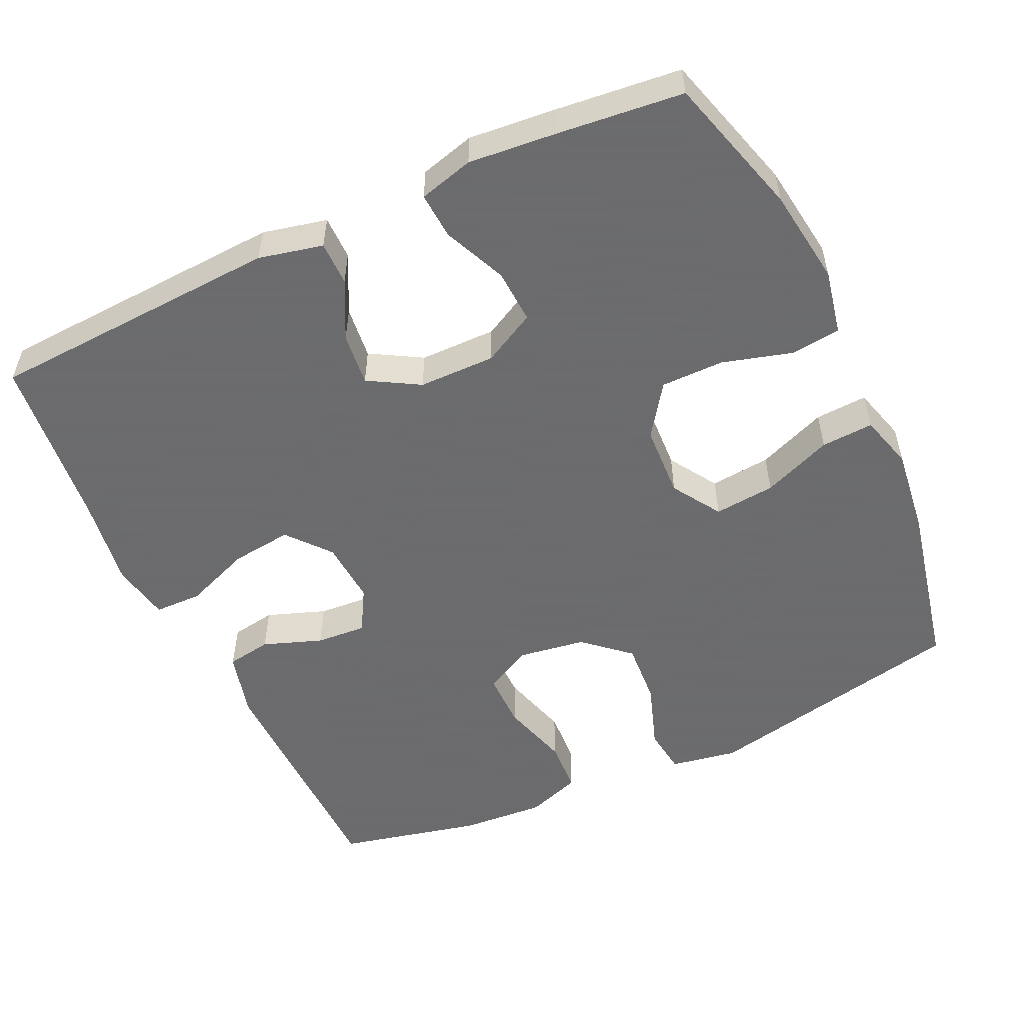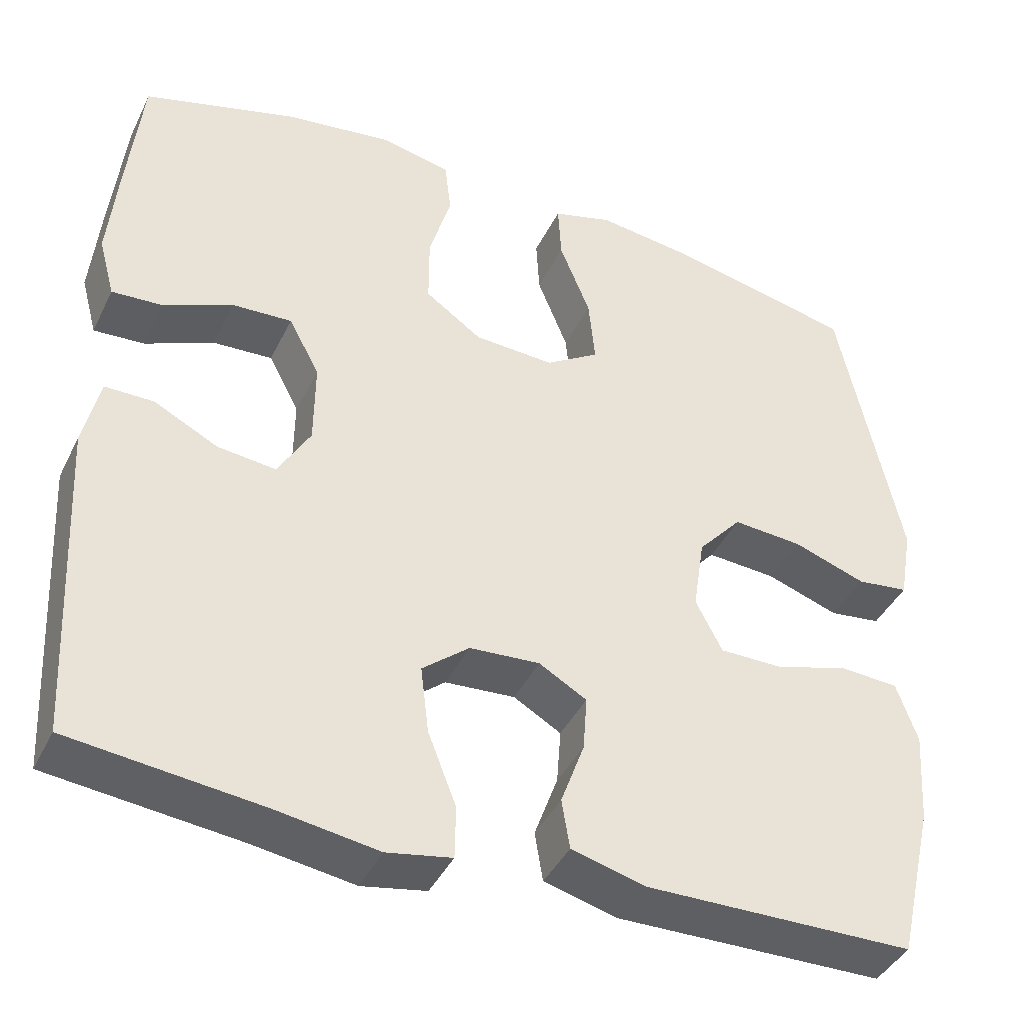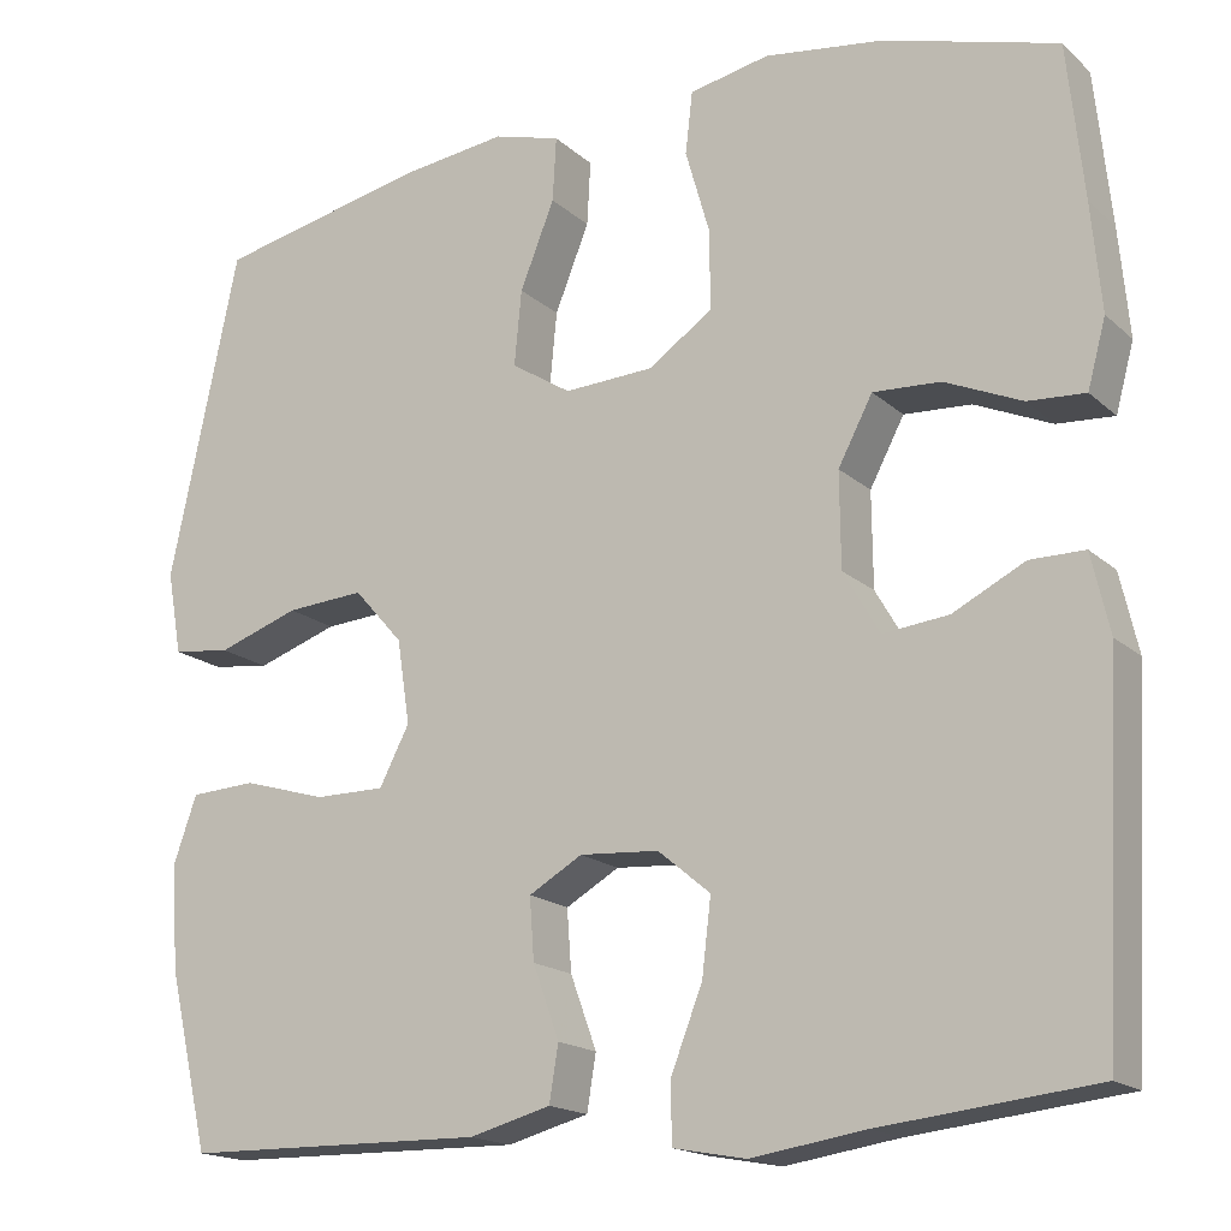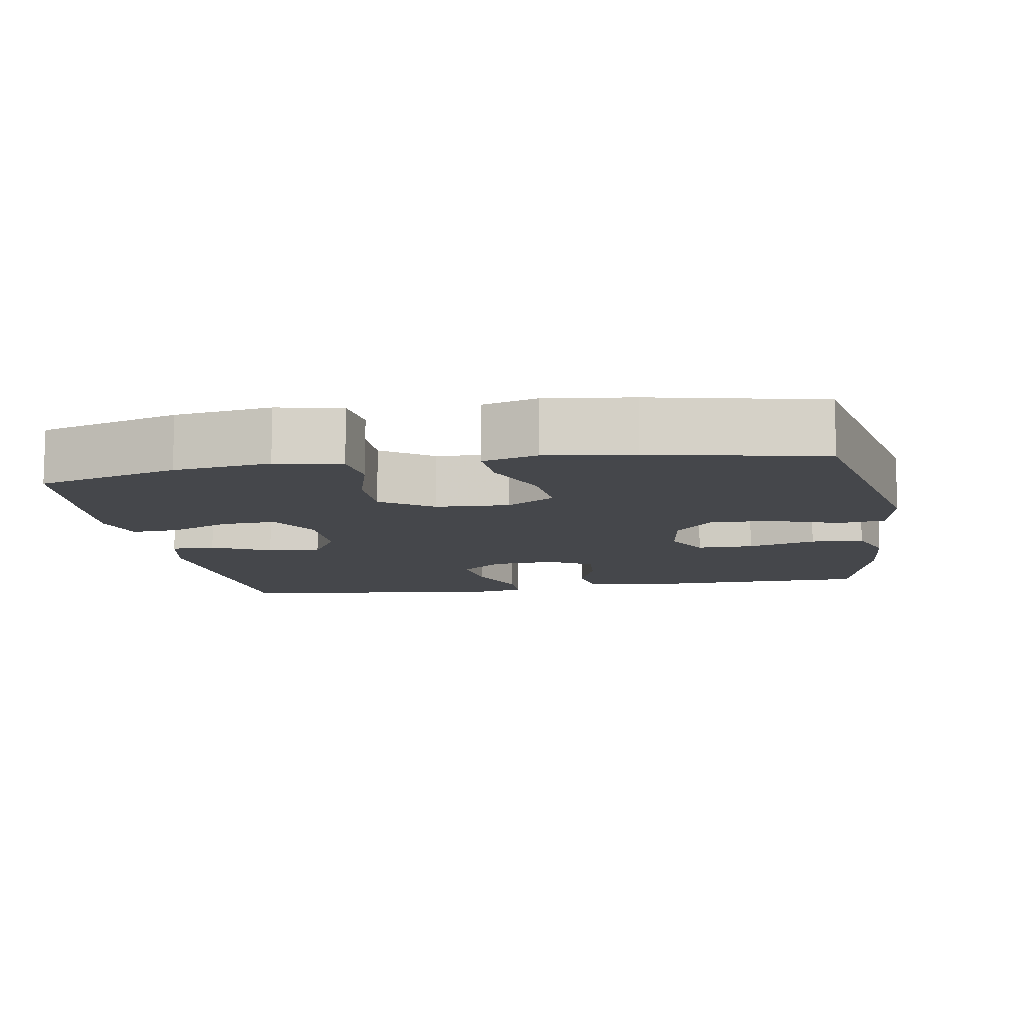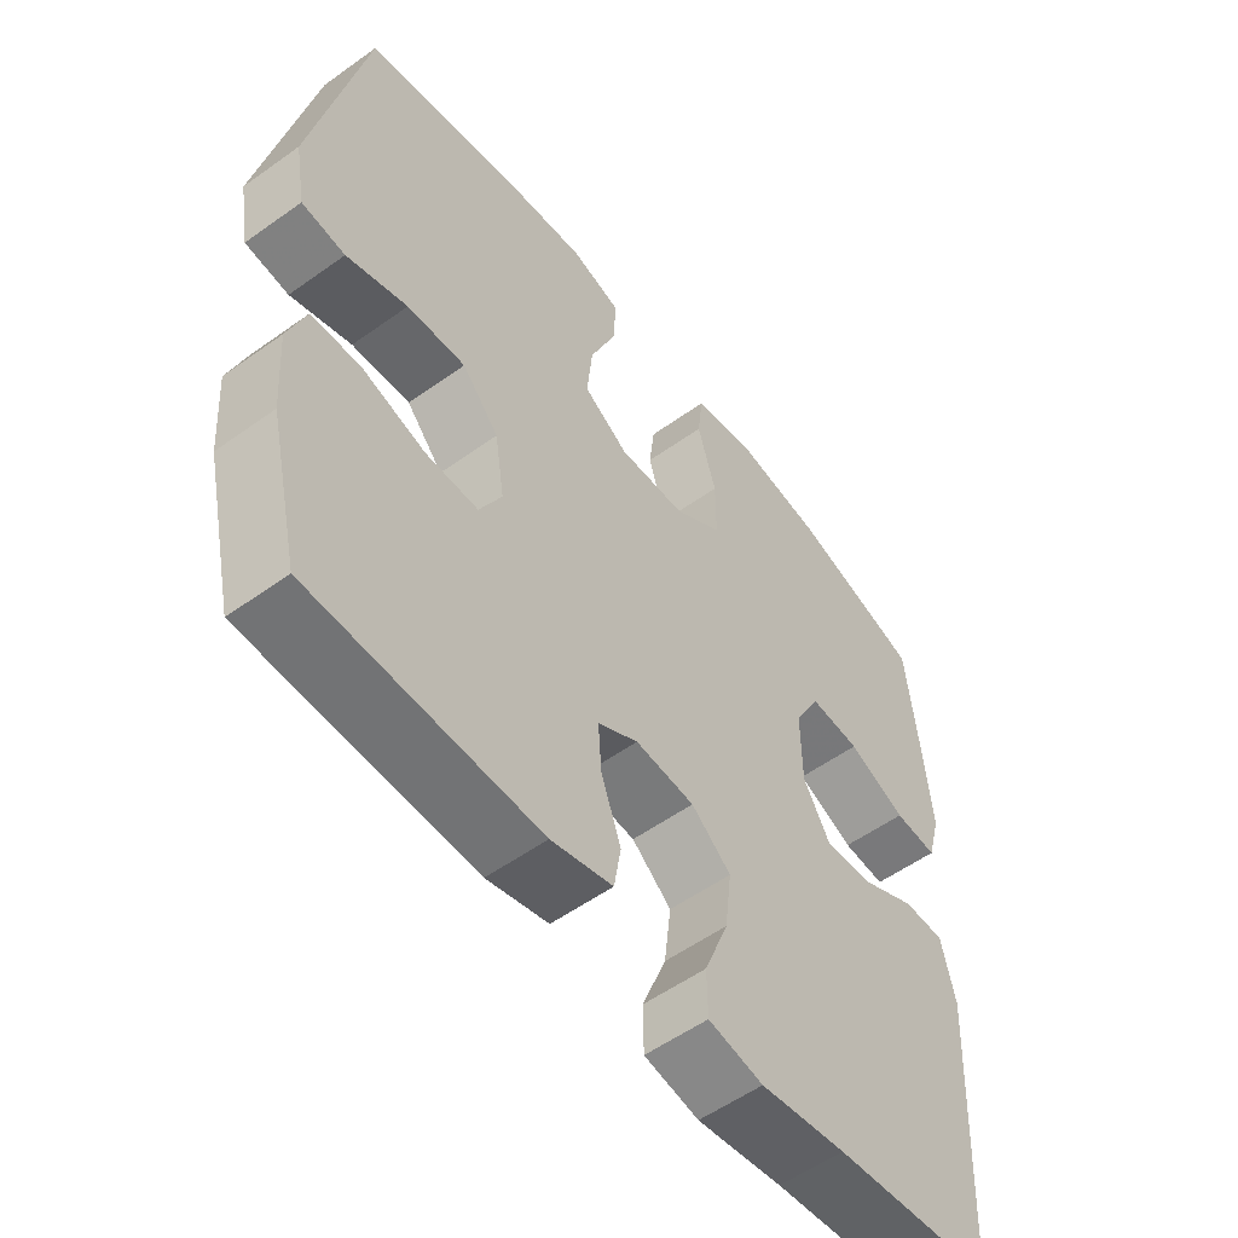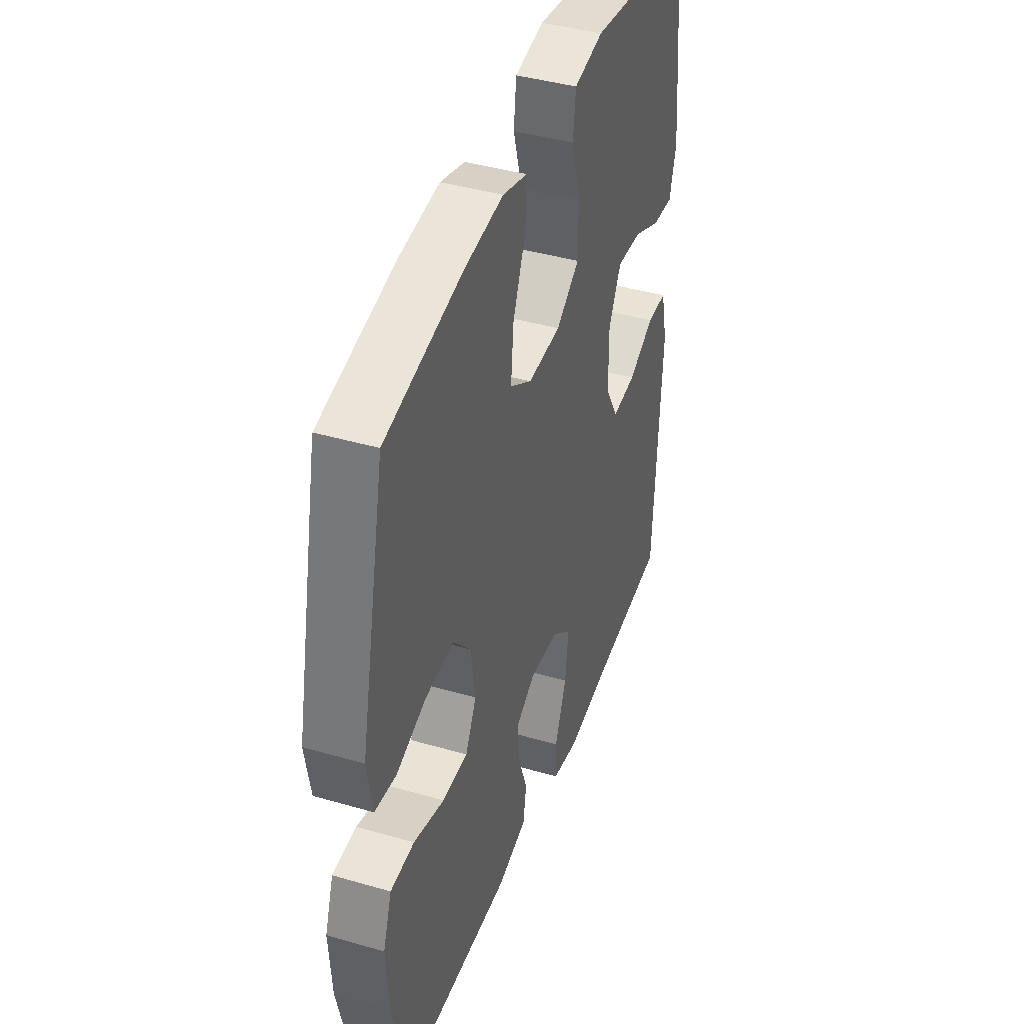
<metadata>
{"format":"obj","ext":"obj","renderer":"f3d","projection":"perspective","resolution":1024,"background":"white","views":[{"elev":-53.5,"azim":-64.9,"up":"+Y"},{"elev":-41.4,"azim":-24.4,"up":"+Z"},{"elev":-17.1,"azim":-149.1,"up":"+Z"},{"elev":-10.4,"azim":9.7,"up":"+Y"},{"elev":-55.2,"azim":127.1,"up":"+Z"},{"elev":41.3,"azim":109.4,"up":"+Z"}]}
</metadata>
<code>
v -0.5 0.07 -0.5
v -0.521 0.07 -0.102
v -0.501 0.07 -0.015
v -0.441 0.07 -0.015
v -0.362 0.07 -0.055
v -0.29 0.07 -0.063
v -0.25 0.07 0.006
v -0.249 0.07 0.11
v -0.287 0.07 0.182
v -0.361 0.07 0.178
v -0.446 0.07 0.141
v -0.509 0.07 0.137
v -0.529 0.07 0.211
v -0.518 0.07 0.33
v -0.5 0.07 0.5
v -0.309 0.07 0.555
v -0.178 0.07 0.573
v -0.09 0.07 0.555
v -0.082 0.07 0.487
v -0.109 0.07 0.393
v -0.109 0.07 0.307
v -0.039 0.07 0.258
v 0.06 0.07 0.253
v 0.126 0.07 0.295
v 0.118 0.07 0.378
v 0.08 0.07 0.473
v 0.076 0.07 0.544
v 0.15 0.07 0.565
v 0.269 0.07 0.55
v 0.5 0.07 0.5
v 0.576 0.07 0.139
v 0.56 0.07 0.048
v 0.496 0.07 0.04
v 0.406 0.07 0.071
v 0.32 0.07 0.077
v 0.266 0.07 0.016
v 0.252 0.07 -0.076
v 0.285 0.07 -0.14
v 0.362 0.07 -0.14
v 0.455 0.07 -0.113
v 0.527 0.07 -0.117
v 0.553 0.07 -0.191
v 0.545 0.07 -0.306
v 0.5 0.07 -0.5
v 0.167 0.07 -0.505
v 0.077 0.07 -0.481
v 0.067 0.07 -0.42
v 0.096 0.07 -0.34
v 0.101 0.07 -0.272
v 0.042 0.07 -0.238
v -0.045 0.07 -0.244
v -0.103 0.07 -0.292
v -0.093 0.07 -0.375
v -0.058 0.07 -0.465
v -0.059 0.07 -0.53
v -0.139 0.07 -0.545
v -0.264 0.07 -0.526
v -0.5 0 -0.5
v -0.521 0 -0.102
v -0.501 0 -0.015
v -0.441 0 -0.015
v -0.362 0 -0.055
v -0.29 0 -0.063
v -0.25 0 0.006
v -0.249 0 0.11
v -0.287 0 0.182
v -0.361 0 0.178
v -0.446 0 0.141
v -0.509 0 0.137
v -0.529 0 0.211
v -0.518 0 0.33
v -0.5 0 0.5
v -0.309 0 0.555
v -0.178 0 0.573
v -0.09 0 0.555
v -0.082 0 0.487
v -0.109 0 0.393
v -0.109 0 0.307
v -0.039 0 0.258
v 0.06 0 0.253
v 0.126 0 0.295
v 0.118 0 0.378
v 0.08 0 0.473
v 0.076 0 0.544
v 0.15 0 0.565
v 0.269 0 0.55
v 0.5 0 0.5
v 0.576 0 0.139
v 0.56 0 0.048
v 0.496 0 0.04
v 0.406 0 0.071
v 0.32 0 0.077
v 0.266 0 0.016
v 0.252 0 -0.076
v 0.285 0 -0.14
v 0.362 0 -0.14
v 0.455 0 -0.113
v 0.527 0 -0.117
v 0.553 0 -0.191
v 0.545 0 -0.306
v 0.5 0 -0.5
v 0.167 0 -0.505
v 0.077 0 -0.481
v 0.067 0 -0.42
v 0.096 0 -0.34
v 0.101 0 -0.272
v 0.042 0 -0.238
v -0.045 0 -0.244
v -0.103 0 -0.292
v -0.093 0 -0.375
v -0.058 0 -0.465
v -0.059 0 -0.53
v -0.139 0 -0.545
v -0.264 0 -0.526
f 55 56 57
f 54 55 57
f 53 54 57
f 3 4 5
f 2 3 5
f 1 2 5
f 57 1 5
f 53 57 5
f 52 53 5
f 51 52 5 6
f 50 51 6 7
f 49 50 7 8
f 46 47 48
f 45 46 48
f 44 45 48
f 43 44 48
f 42 43 48
f 41 42 48
f 40 41 48
f 39 40 48
f 38 39 48 49
f 49 8 9
f 38 49 9
f 37 38 9
f 32 33 34
f 31 32 34
f 30 31 34
f 29 30 34
f 28 29 34
f 27 28 34
f 26 27 34
f 25 26 34
f 24 25 34 35
f 23 24 35 36
f 18 19 20
f 17 18 20
f 16 17 20
f 15 16 20
f 14 15 20
f 13 14 20
f 12 13 20
f 11 12 20
f 10 11 20
f 9 10 20 21
f 36 37 9
f 23 36 9
f 22 23 9
f 9 21 22
f 114 113 112
f 114 112 111
f 114 111 110
f 62 61 60
f 62 60 59
f 62 59 58
f 62 58 114
f 62 114 110
f 62 110 109
f 63 62 109 108
f 64 63 108 107
f 65 64 107 106
f 105 104 103
f 105 103 102
f 105 102 101
f 105 101 100
f 105 100 99
f 105 99 98
f 105 98 97
f 105 97 96
f 106 105 96 95
f 66 65 106
f 66 106 95
f 66 95 94
f 91 90 89
f 91 89 88
f 91 88 87
f 91 87 86
f 91 86 85
f 91 85 84
f 91 84 83
f 91 83 82
f 92 91 82 81
f 93 92 81 80
f 77 76 75
f 77 75 74
f 77 74 73
f 77 73 72
f 77 72 71
f 77 71 70
f 77 70 69
f 77 69 68
f 77 68 67
f 78 77 67 66
f 66 94 93
f 66 93 80
f 66 80 79
f 79 78 66
f 1 58 59 2
f 2 59 60 3
f 3 60 61 4
f 4 61 62 5
f 5 62 63 6
f 6 63 64 7
f 7 64 65 8
f 8 65 66 9
f 9 66 67 10
f 10 67 68 11
f 11 68 69 12
f 12 69 70 13
f 13 70 71 14
f 14 71 72 15
f 15 72 73 16
f 16 73 74 17
f 17 74 75 18
f 18 75 76 19
f 19 76 77 20
f 20 77 78 21
f 21 78 79 22
f 22 79 80 23
f 23 80 81 24
f 24 81 82 25
f 25 82 83 26
f 26 83 84 27
f 27 84 85 28
f 28 85 86 29
f 29 86 87 30
f 30 87 88 31
f 31 88 89 32
f 32 89 90 33
f 33 90 91 34
f 34 91 92 35
f 35 92 93 36
f 36 93 94 37
f 37 94 95 38
f 38 95 96 39
f 39 96 97 40
f 40 97 98 41
f 41 98 99 42
f 42 99 100 43
f 43 100 101 44
f 44 101 102 45
f 45 102 103 46
f 46 103 104 47
f 47 104 105 48
f 48 105 106 49
f 49 106 107 50
f 50 107 108 51
f 51 108 109 52
f 52 109 110 53
f 53 110 111 54
f 54 111 112 55
f 55 112 113 56
f 56 113 114 57
f 57 114 58 1

</code>
